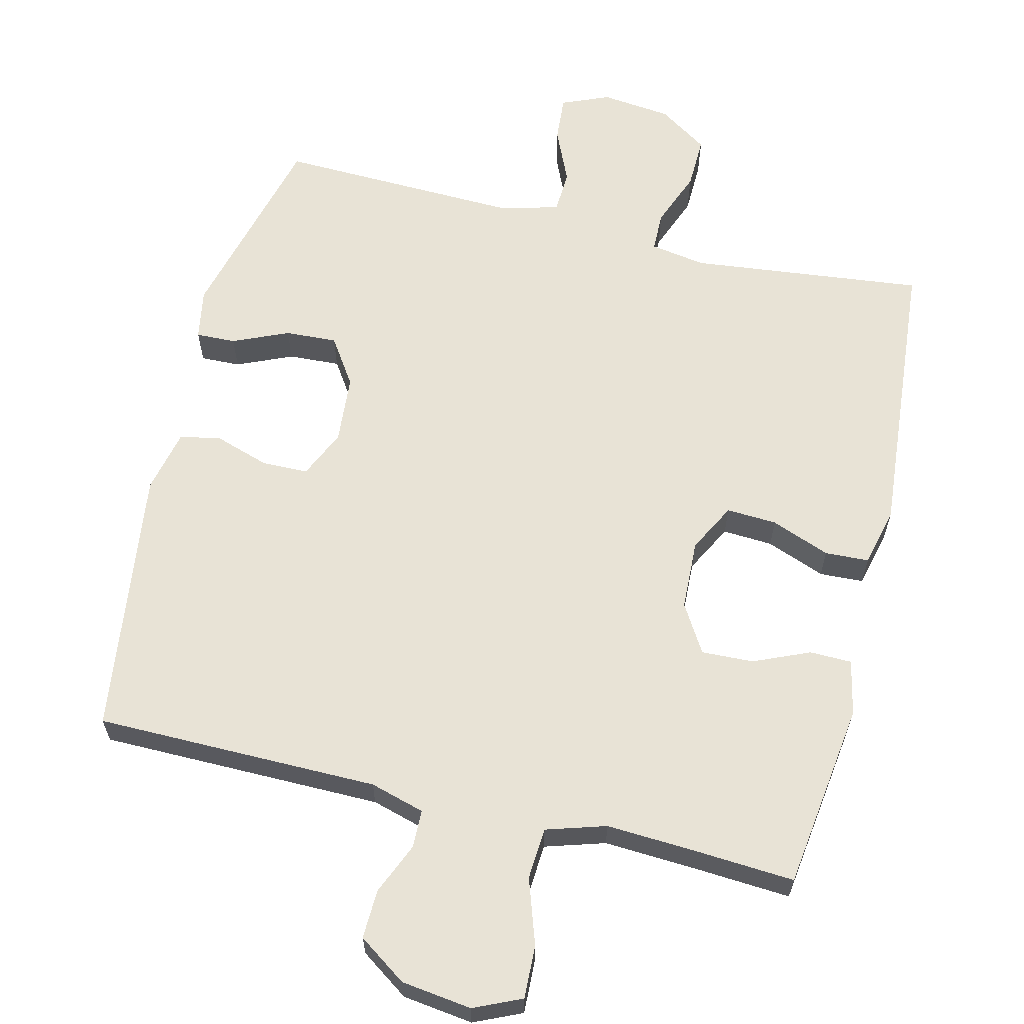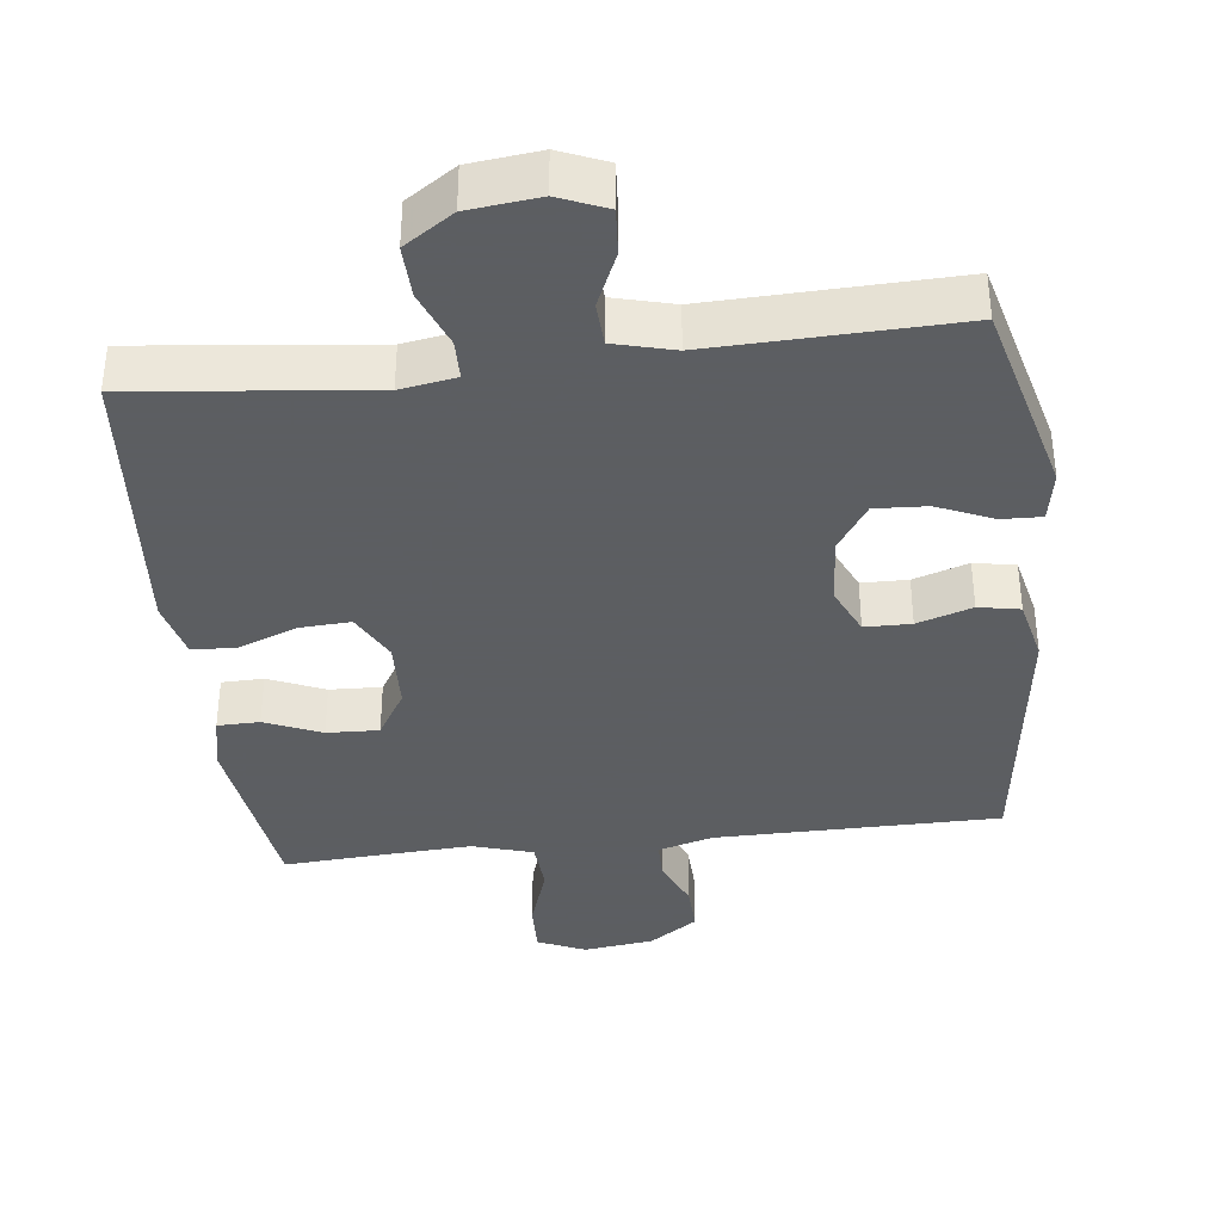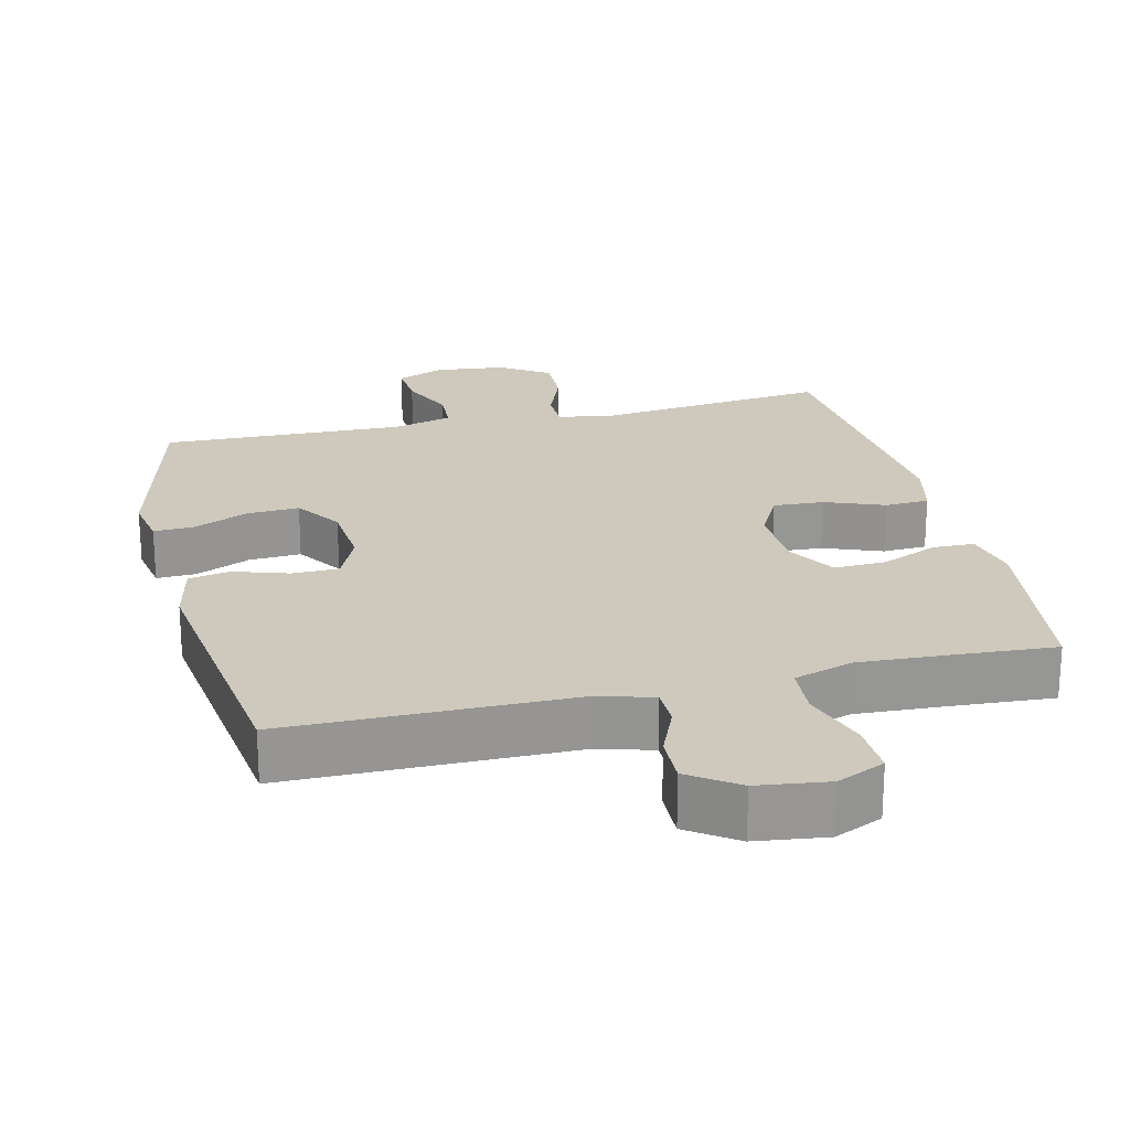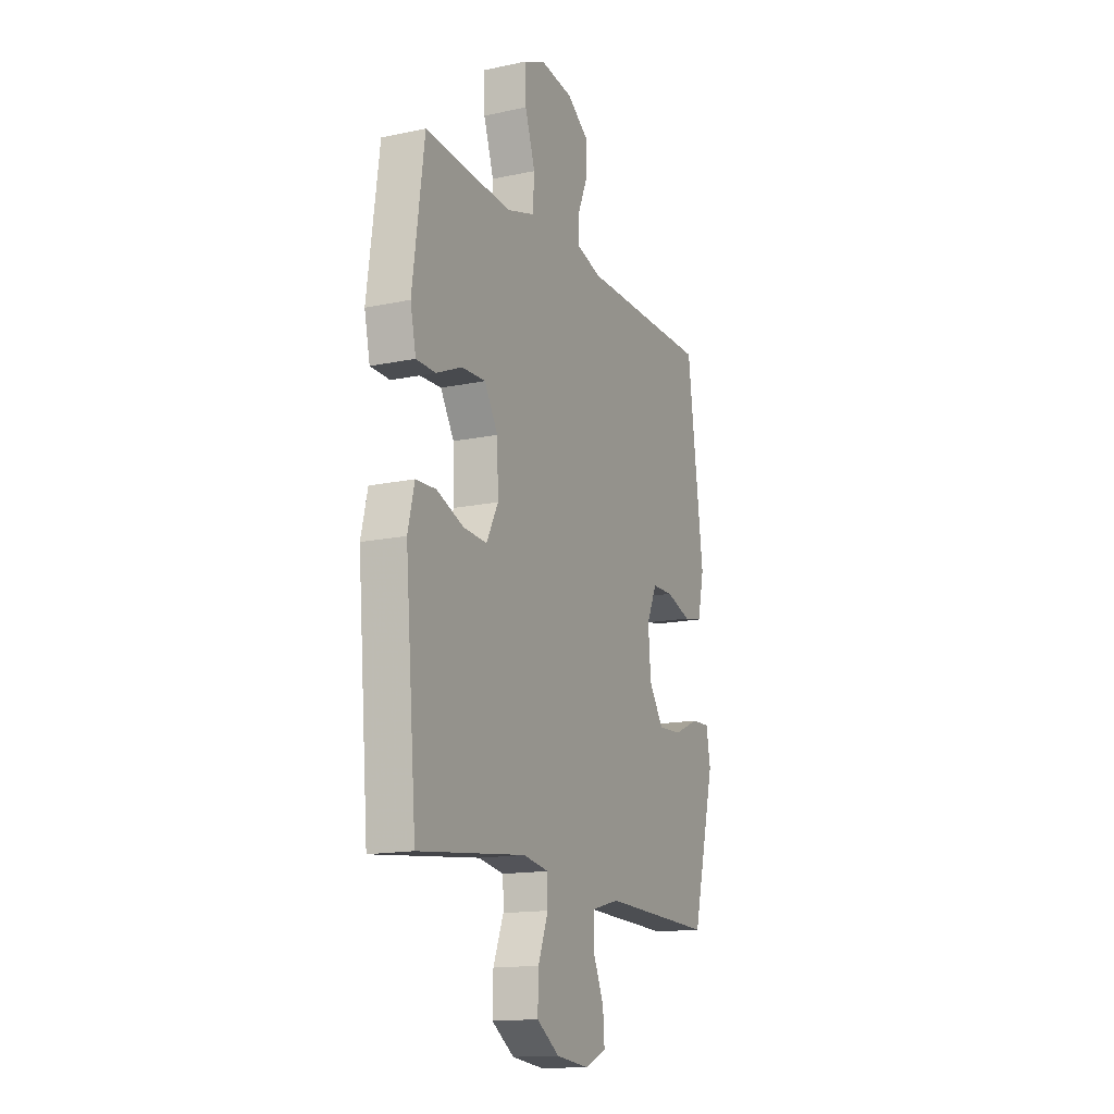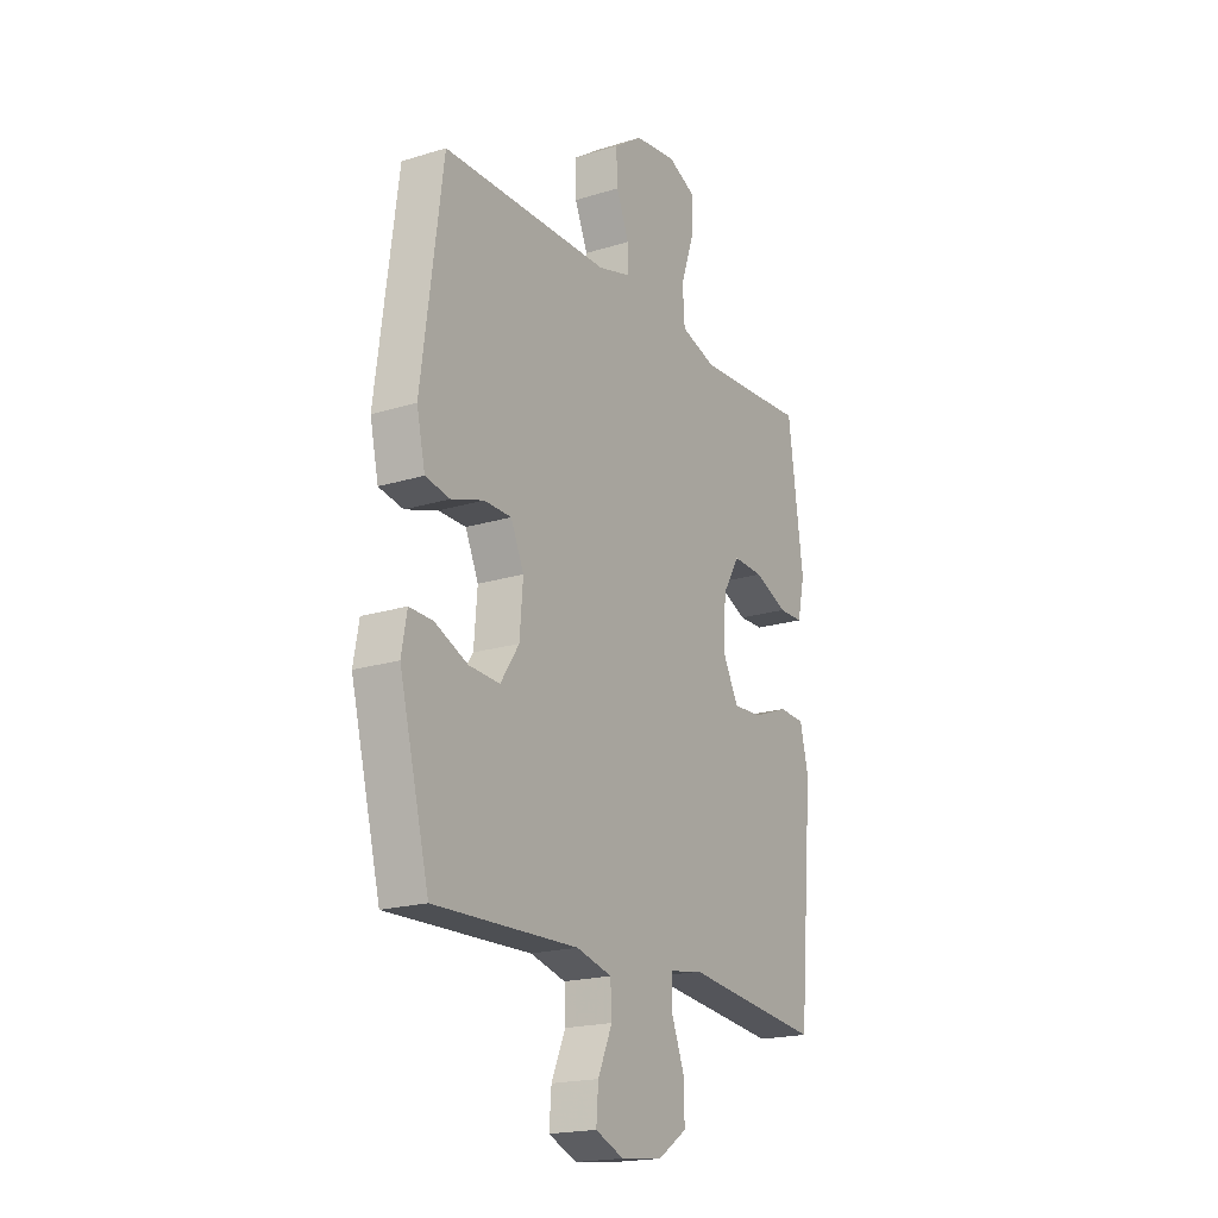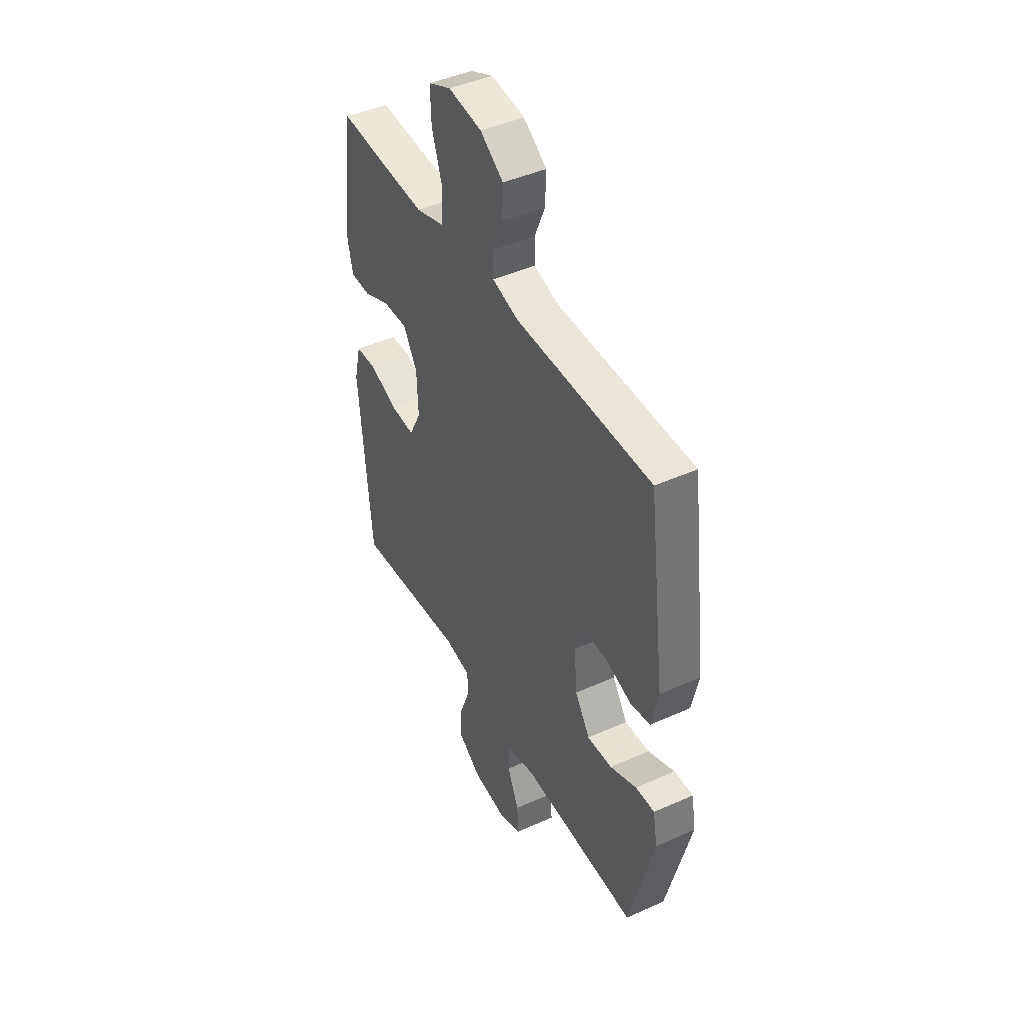
<metadata>
{"format":"obj","ext":"obj","renderer":"f3d","projection":"perspective","resolution":1024,"background":"white","views":[{"elev":62.5,"azim":13.7,"up":"+Y"},{"elev":-37.4,"azim":-173.2,"up":"+Y"},{"elev":22.6,"azim":-13.5,"up":"+Y"},{"elev":-15.1,"azim":114.3,"up":"+Z"},{"elev":-19.4,"azim":-59.9,"up":"+Z"},{"elev":44.2,"azim":-117.7,"up":"+Z"}]}
</metadata>
<code>
v 0.5 0.07 0.5
v 0.536 0.07 0.235
v 0.519 0.07 0.157
v 0.46 0.07 0.156
v 0.381 0.07 0.19
v 0.308 0.07 0.193
v 0.267 0.07 0.125
v 0.263 0.07 0.026
v 0.299 0.07 -0.043
v 0.37 0.07 -0.039
v 0.453 0.07 -0.007
v 0.515 0.07 -0.01
v 0.535 0.07 -0.093
v 0.524 0.07 -0.221
v 0.5 0.07 -0.5
v 0.171 0.07 -0.463
v 0.093 0.07 -0.476
v 0.092 0.07 -0.532
v 0.123 0.07 -0.612
v 0.125 0.07 -0.686
v 0.056 0.07 -0.732
v -0.043 0.07 -0.743
v -0.11 0.07 -0.715
v -0.105 0.07 -0.65
v -0.071 0.07 -0.573
v -0.074 0.07 -0.512
v -0.158 0.07 -0.49
v -0.5 0.07 -0.5
v -0.571 0.07 -0.221
v -0.558 0.07 -0.149
v -0.502 0.07 -0.151
v -0.424 0.07 -0.185
v -0.351 0.07 -0.189
v -0.307 0.07 -0.123
v -0.299 0.07 -0.026
v -0.33 0.07 0.043
v -0.395 0.07 0.044
v -0.472 0.07 0.019
v -0.53 0.07 0.03
v -0.55 0.07 0.12
v -0.5 0.07 0.5
v -0.101 0.07 0.502
v -0.024 0.07 0.524
v -0.023 0.07 0.578
v -0.054 0.07 0.651
v -0.056 0.07 0.72
v 0.012 0.07 0.767
v 0.111 0.07 0.78
v 0.178 0.07 0.75
v 0.175 0.07 0.675
v 0.144 0.07 0.583
v 0.149 0.07 0.51
v 0.233 0.07 0.484
v 0.362 0.07 0.491
v 0.5 0 0.5
v 0.536 0 0.235
v 0.519 0 0.157
v 0.46 0 0.156
v 0.381 0 0.19
v 0.308 0 0.193
v 0.267 0 0.125
v 0.263 0 0.026
v 0.299 0 -0.043
v 0.37 0 -0.039
v 0.453 0 -0.007
v 0.515 0 -0.01
v 0.535 0 -0.093
v 0.524 0 -0.221
v 0.5 0 -0.5
v 0.171 0 -0.463
v 0.093 0 -0.476
v 0.092 0 -0.532
v 0.123 0 -0.612
v 0.125 0 -0.686
v 0.056 0 -0.732
v -0.043 0 -0.743
v -0.11 0 -0.715
v -0.105 0 -0.65
v -0.071 0 -0.573
v -0.074 0 -0.512
v -0.158 0 -0.49
v -0.5 0 -0.5
v -0.571 0 -0.221
v -0.558 0 -0.149
v -0.502 0 -0.151
v -0.424 0 -0.185
v -0.351 0 -0.189
v -0.307 0 -0.123
v -0.299 0 -0.026
v -0.33 0 0.043
v -0.395 0 0.044
v -0.472 0 0.019
v -0.53 0 0.03
v -0.55 0 0.12
v -0.5 0 0.5
v -0.101 0 0.502
v -0.024 0 0.524
v -0.023 0 0.578
v -0.054 0 0.651
v -0.056 0 0.72
v 0.012 0 0.767
v 0.111 0 0.78
v 0.178 0 0.75
v 0.175 0 0.675
v 0.144 0 0.583
v 0.149 0 0.51
v 0.233 0 0.484
v 0.362 0 0.491
f 48 49 50 51
f 48 51 52
f 47 48 52
f 44 45 46 47
f 43 44 47 52
f 42 43 52 53
f 40 41 42 53
f 37 38 39 40
f 36 37 40 53
f 29 30 31 32
f 27 28 29 32
f 26 27 32 33
f 22 23 24 25
f 22 25 26
f 21 22 26
f 18 19 20 21
f 17 18 21 26
f 13 14 15 16
f 13 16 17
f 10 11 12 13
f 9 10 13 17
f 8 9 17 26
f 2 3 4 5
f 54 1 2 5
f 54 5 6
f 35 36 53 54
f 34 35 54 6
f 33 34 6 7
f 7 8 26 33
f 105 104 103 102
f 106 105 102
f 106 102 101
f 101 100 99 98
f 106 101 98 97
f 107 106 97 96
f 107 96 95 94
f 94 93 92 91
f 107 94 91 90
f 86 85 84 83
f 86 83 82 81
f 87 86 81 80
f 79 78 77 76
f 80 79 76
f 80 76 75
f 75 74 73 72
f 80 75 72 71
f 70 69 68 67
f 71 70 67
f 67 66 65 64
f 71 67 64 63
f 80 71 63 62
f 59 58 57 56
f 59 56 55 108
f 60 59 108
f 108 107 90 89
f 60 108 89 88
f 61 60 88 87
f 87 80 62 61
f 1 55 56 2
f 2 56 57 3
f 3 57 58 4
f 4 58 59 5
f 5 59 60 6
f 6 60 61 7
f 7 61 62 8
f 8 62 63 9
f 9 63 64 10
f 10 64 65 11
f 11 65 66 12
f 12 66 67 13
f 13 67 68 14
f 14 68 69 15
f 15 69 70 16
f 16 70 71 17
f 17 71 72 18
f 18 72 73 19
f 19 73 74 20
f 20 74 75 21
f 21 75 76 22
f 22 76 77 23
f 23 77 78 24
f 24 78 79 25
f 25 79 80 26
f 26 80 81 27
f 27 81 82 28
f 28 82 83 29
f 29 83 84 30
f 30 84 85 31
f 31 85 86 32
f 32 86 87 33
f 33 87 88 34
f 34 88 89 35
f 35 89 90 36
f 36 90 91 37
f 37 91 92 38
f 38 92 93 39
f 39 93 94 40
f 40 94 95 41
f 41 95 96 42
f 42 96 97 43
f 43 97 98 44
f 44 98 99 45
f 45 99 100 46
f 46 100 101 47
f 47 101 102 48
f 48 102 103 49
f 49 103 104 50
f 50 104 105 51
f 51 105 106 52
f 52 106 107 53
f 53 107 108 54
f 54 108 55 1

</code>
